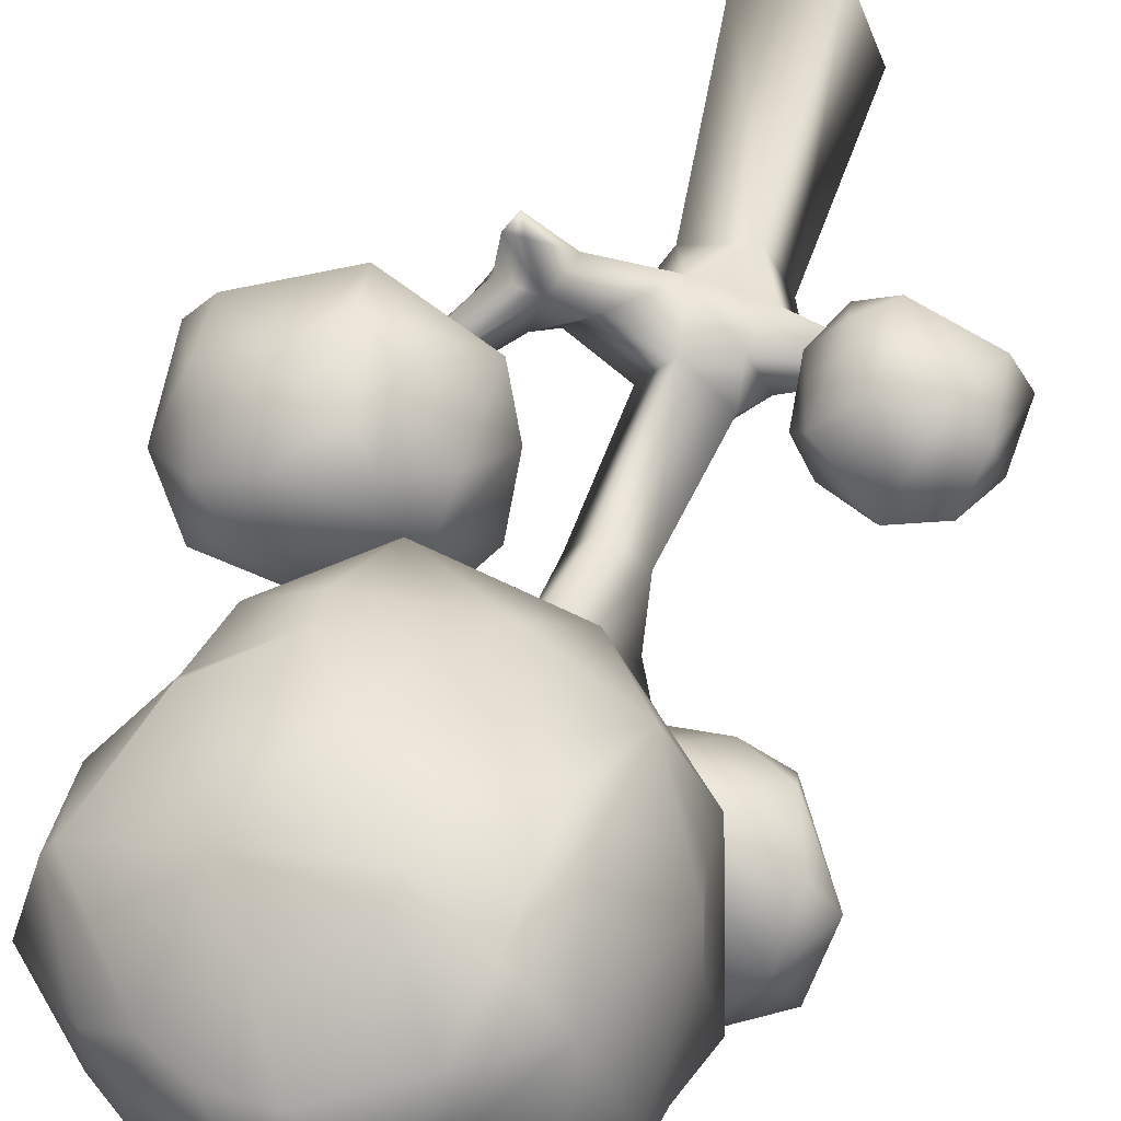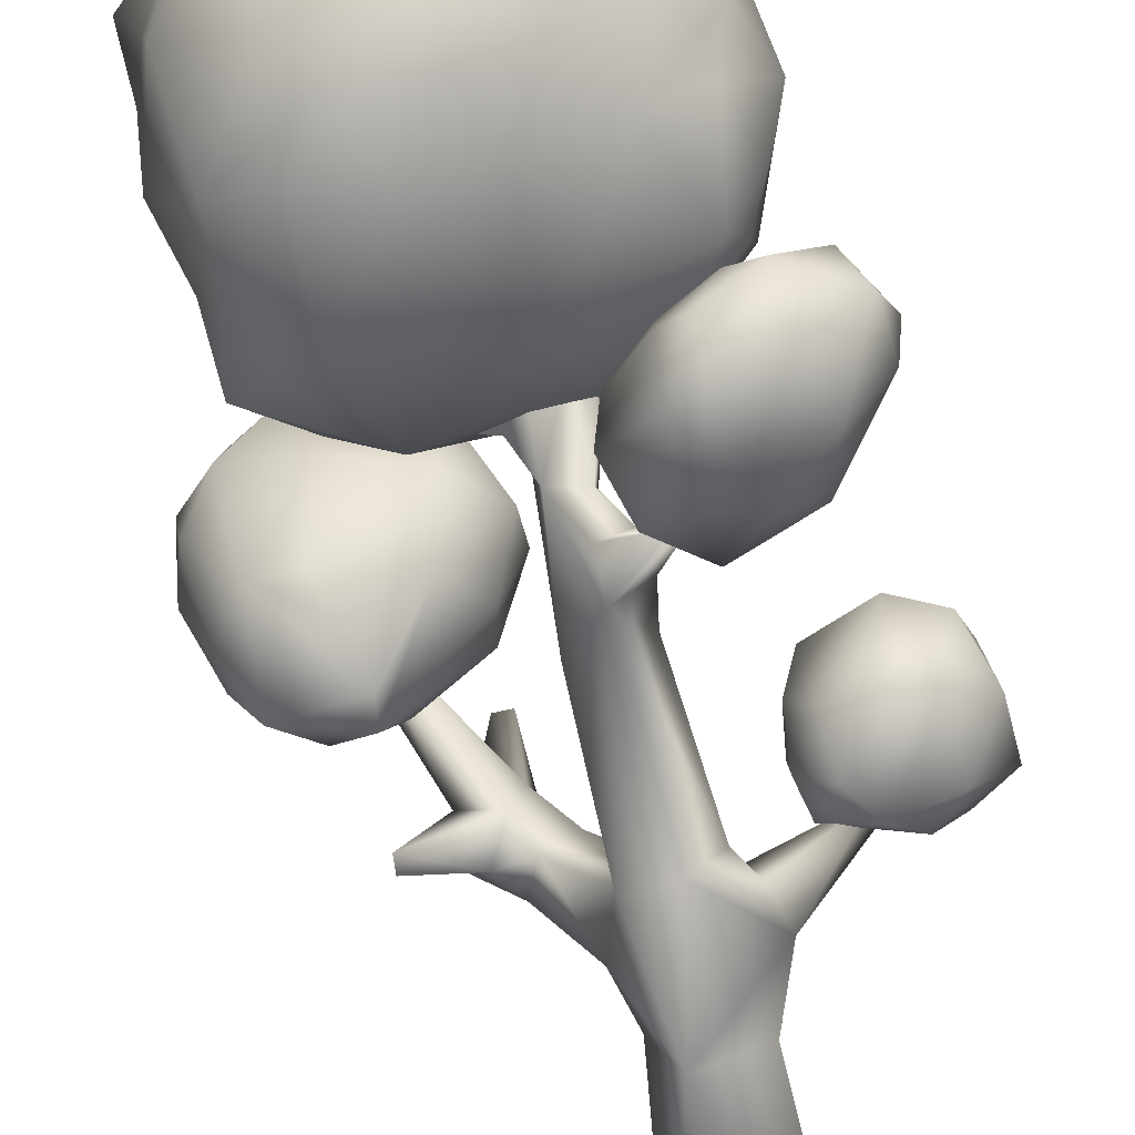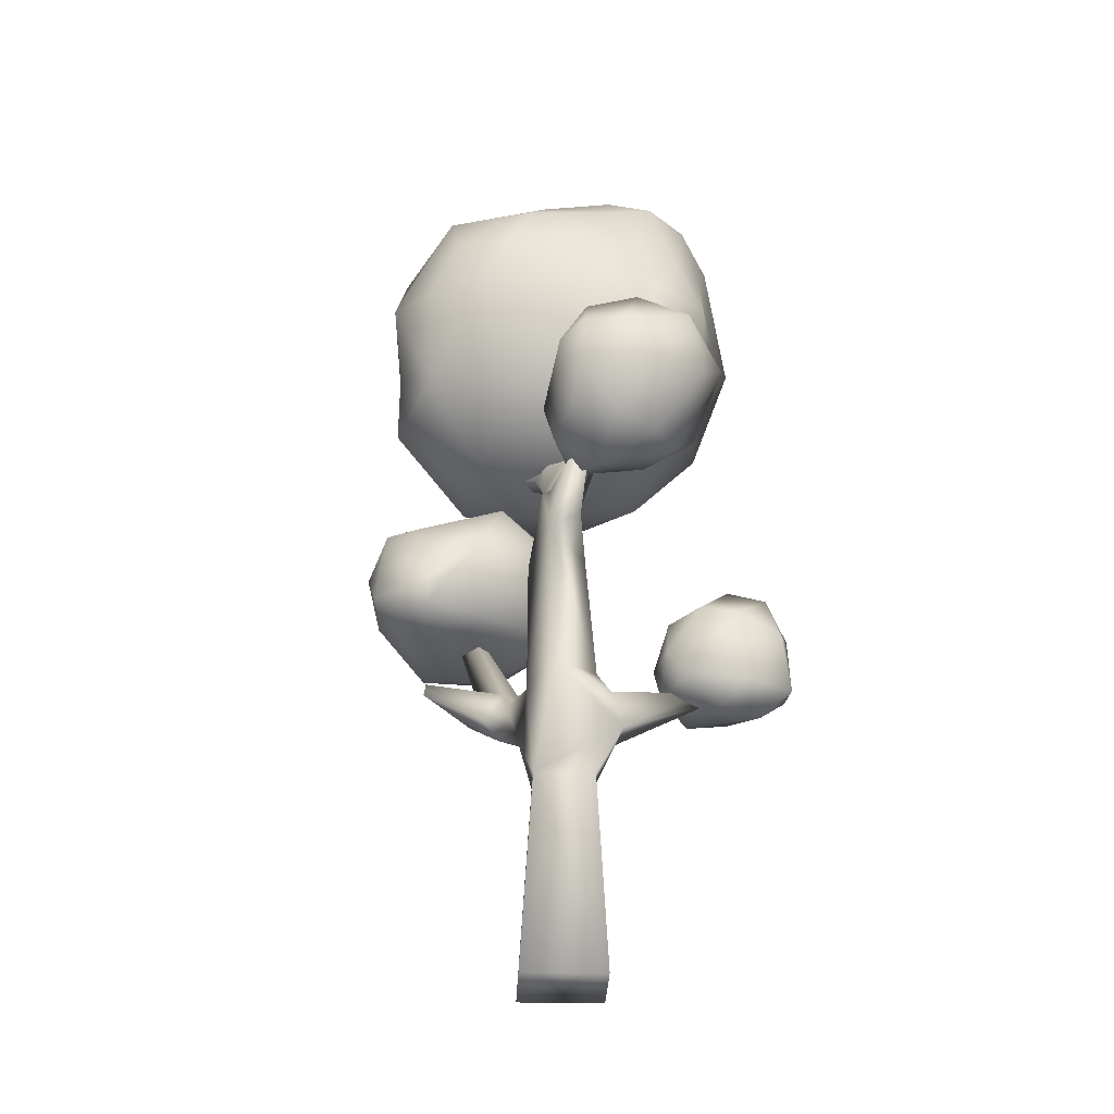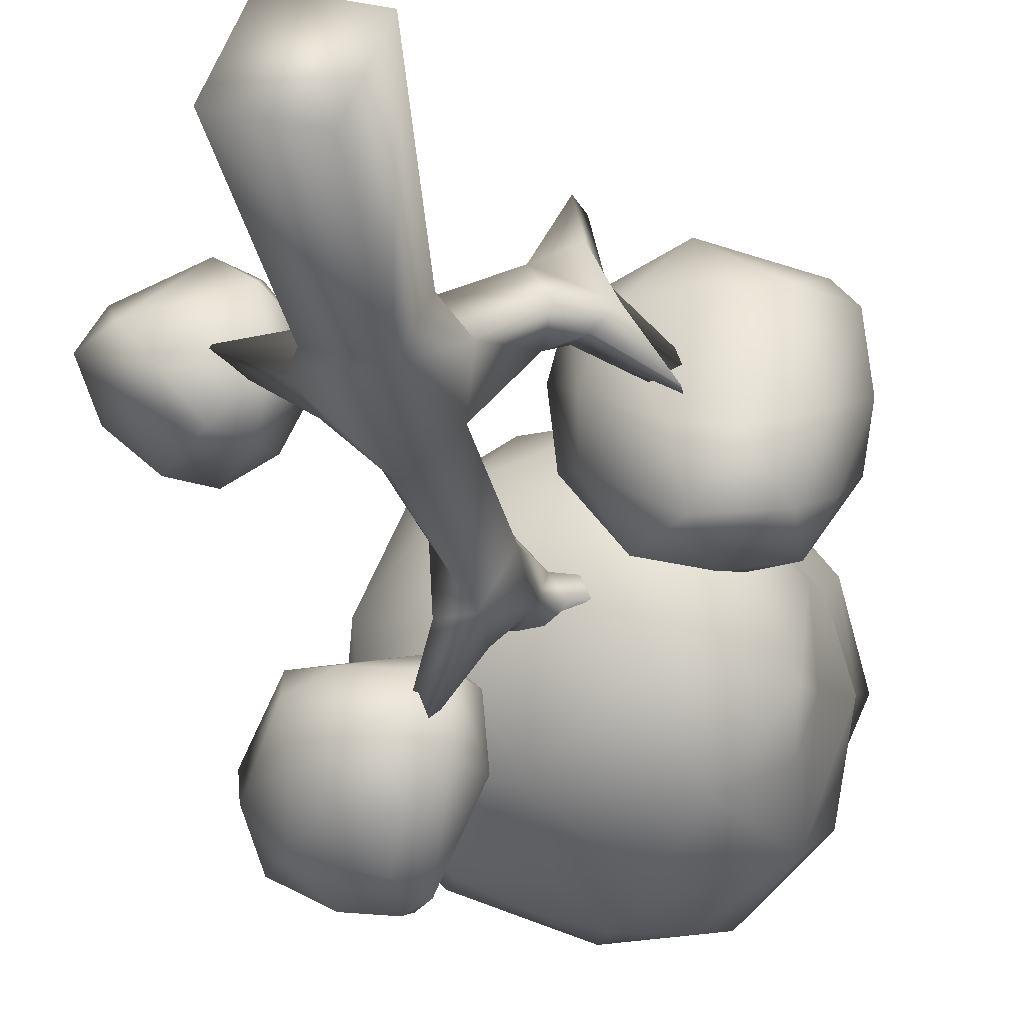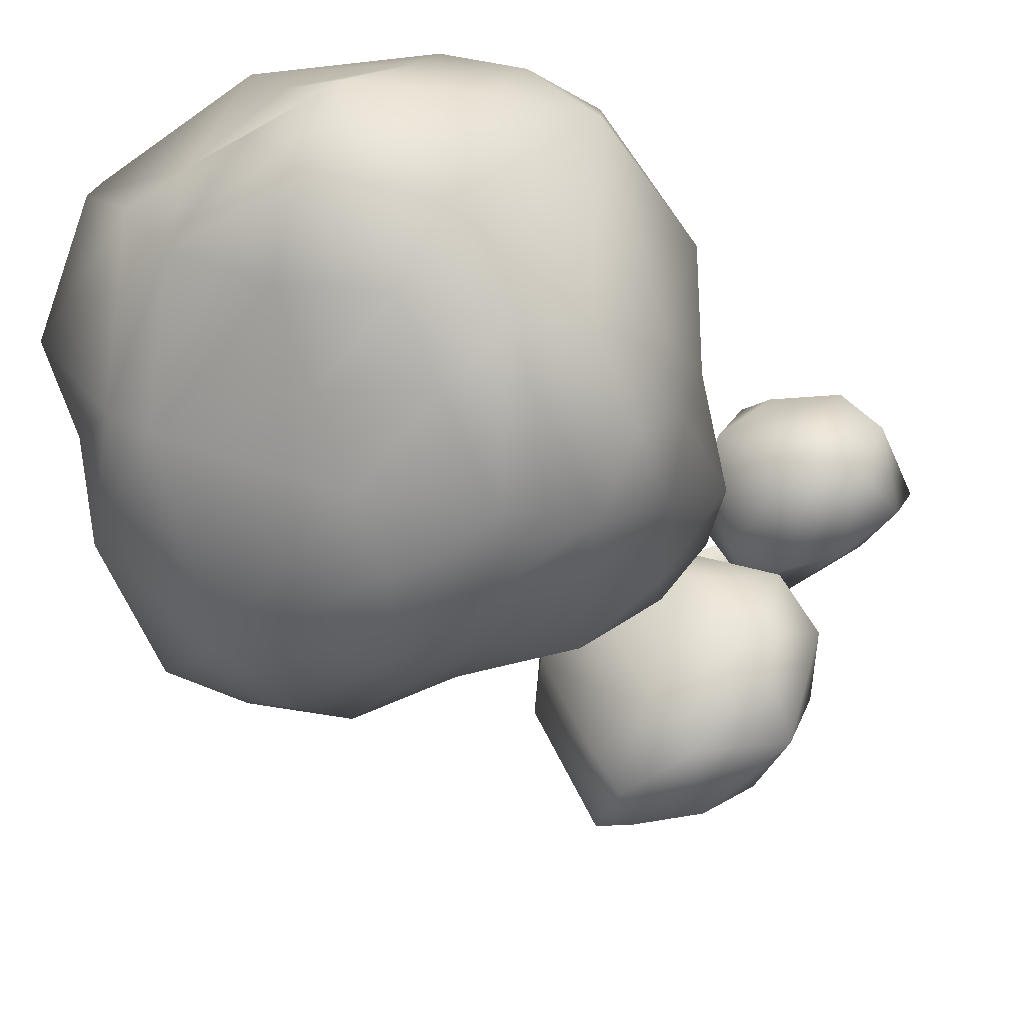
<metadata>
{"format":"obj","ext":"obj","renderer":"f3d","projection":"perspective","resolution":1024,"background":"white","views":[{"elev":53.8,"azim":-161.4,"up":"+Z"},{"elev":-76.8,"azim":-167.4,"up":"+Z"},{"elev":-31.0,"azim":-160.4,"up":"+Y"},{"elev":-32.9,"azim":12.4,"up":"+Z"},{"elev":-9.0,"azim":-167.2,"up":"+Z"}]}
</metadata>
<code>
v -4.178 -4 -3.097
v -4.205 3.782 -4.507
v -1.148 0.9074 -2.881
v -1.16 1.11 -2.838
v -2.307 1.503 -0.3691
v -2.084 1.503 -0.3644
v -1.15 3.053 -1.468
v -1.204 3.072 -1.711
v -1.877 4.733 -2.552
v -1.947 4.947 -2.443
v -1.94 4.947 -2.666
v -4.447 5.218 -2.85
v -4.338 5.401 -2.824
v -3.112 7.582 -1.765
v -3.206 7.638 -1.96
v -3.005 7.638 -2.057
v -5.398 0.5156 -2.237
v -4.154 -0.3062 -2.607
v -4.45 -0.3062 -3.124
v -4.294 0.262 -3.213
v -3.998 0.262 -2.696
v -5.446 0.3104 -2.209
v -3.051 4.908 -2.416
v -3.595 5.208 -2.568
v -3.204 4.954 -2.823
v -2.911 7.582 -1.862
v -3.865 4.712 -2.527
v -3.783 4.712 -2.879
v -3.59 5.015 -2.834
v -3.428 5.132 -2.217
v -2.926 4.511 -2.773
v -3.1 4.435 -2.436
v -3.612 3.846 -2.638
v -3.601 3.978 -3.088
v -3.162 4.056 -3.084
v -3.969 3.216 -3.586
v -3.513 3.637 -3.716
v -3.881 3.637 -3.46
v -4.386 3.784 -4.39
v -1.916 0.6134 -2.392
v -1.678 1.116 -1.963
v -1.624 0.6134 -2.105
v -1.964 0.7278 -1.271
v -2.443 0.4148 -1.688
v -2.345 1.107 -1.593
v -1.84 1.09 -1.501
v -2.198 1.322 -0.2351
v -2.179 1.086 -2.16
v -1.008 2.979 -1.66
v -2.764 -0.2738 -2.964
v -3.272 -0.2738 -2.464
v -3.006 0.4769 -3.314
v -2.169 0.2357 -2.264
v -2.788 0.7197 -2.062
v -2.374 0.7086 -2.462
v -3.429 0.4835 -2.711
v -4.052 0.6246 -3.144
v -3.643 0.6245 -3.772
v -3.004 2.583 -3.281
v -3.345 2.583 -2.757
v -3.869 2.62 -3.098
v -3.499 3.06 -3.678
v -3.014 -4 -3.562
v -2.542 -4 -2.402
v -3.719 -4 -1.934
v -4.114 -1.111 -3.415
v -3.28 -1.111 -3.749
v -2.95 -0.9758 -2.924
v -3.784 -0.9758 -2.59
v -3.865 4.712 -2.527
v -3.783 4.712 -2.879
v -3.59 5.015 -2.834
v -3.673 5.015 -2.482
v -2.262 9.737 -2.269
v -4.463 9.29 -3.476
v -3.504 9.082 -3.949
v -5.558 7.826 -3.262
v -3.326 9.545 -3.346
v -2.027 8.778 -4.414
v -3.829 10.02 -1.86
v -2.331 7.948 -4.816
v -1.069 7.205 -4.425
v -3.233 4.729 -3.036
v -2.138 4.646 -3.41
v -3.582 7.03 -4.51
v -2.01 9.659 -0.6638
v -0.6323 6.826 -1.574
v -0.7404 8.502 -0.5444
v -0.6379 6.525 -2.272
v -2.376 4.776 -0.4855
v -0.5197 7.261 -1.122
v -0.9804 6.671 -0.8747
v -1.262 5.495 -1.133
v -1.254 6.82 -0.1771
v -5.221 8.875 -0.2442
v -4.062 6.957 0.3765
v -5.485 6.334 -1.522
v -5.722 7.129 -2.021
v -4.058 4.716 -1.071
v -2.175 5.967 0.2613
v -2.221 6.355 0.3246
v -5.69 7.148 -0.9225
v -2.658 9.115 0.09563
v -4.911 7.371 0.2517
v -4.388 9.483 -0.1689
v -5.22 9.24 -1.937
v -4.265 4.653 -2.759
v -1.391 7.179 0.2922
v -3.573 5.535 -4.148
v -3.748 8.341 0.5387
v -5.62 6.382 -3.356
v -5.404 5.545 -2.008
v -3.632 8.595 0.3932
v -4.568 8.681 0.2576
v -5.726 7.949 -2.563
v -4.649 7.227 0.4334
v -4.914 5.906 -0.4055
v -5.525 8.877 -2.805
v -5.141 5.937 -3.758
v -5.33 5.819 -3.491
v -3.683 5.669 0.0931
v -1.341 4.682 -1.923
v -2.785 4.355 -1.87
v -5.898 6.999 -2.995
v -3.149 10.4 -0.9916
v -1.88 9.803 -1.387
v -3.096 9.772 -2.553
v -0.858 8.472 -3.506
v -3.442 8.546 -4.54
v -0.7114 8.479 -2.604
v -2.657 6.965 -4.841
v -4.018 7.893 -4.405
v -4.254 9.946 -1.075
v -1.637 9.435 -2.761
v -4.13 9.769 -2.599
v -0.6945 6.286 -3.07
v -0.9625 6.266 -3.856
v -4.174 6.311 -4.229
v -1.195 9.195 -2.547
v -0.4777 7.854 -2.24
v -3.174 7.855 -4.753
v -0.4071 7.15 -2.664
v -1.8 7.194 -4.71
v -5.349 7.153 -3.773
v -1.469 9.603 -0.9637
v -1.765 5.718 -4.439
v -2.607 9.998 -0.5245
v -4.668 9.804 -2.111
v -3.402 10.14 -0.1762
v -0.4118 8.638 -1.802
v -5.191 8.909 -3.522
v -2.188 8.568 0.3956
v -4.671 7.121 -4.306
v -2.849 7.202 0.663
v -0.7723 5.418 -3.461
v -1.323 5.768 -0.5405
v -2.881 10.21 -1.778
v -0.8413 8.409 -0.4109
v -5.667 8.586 -1.957
v -0.6871 5.951 -1.947
v -0.04726 3.212 -2.752
v -1.258 3.381 -3.314
v -1.028 3.814 -3.092
v -0.5553 2.162 -2.015
v -1.545 2.131 -2.363
v -1.244 4.564 -2.011
v -0.4031 4.6 -0.7527
v -1.106 4.574 -0.4144
v -2.841 3.687 -1.79
v 0.03787 2.823 -0.495
v -0.2966 4.622 -1.713
v -2.215 4.326 -2.399
v -1.357 3.087 0.1521
v -1.221 2.391 -0.1105
v -1.64 4.022 -0.09777
v -1.963 4.332 -0.3547
v -1.835 3.403 -0.0261
v -0.8127 2.101 -2.569
v 0.006195 2.648 -2.151
v -2.553 3.906 -0.6179
v -2.518 2.654 -0.5638
v -2.497 2.941 -2.293
v 0.3406 3.371 -1.56
v -0.4882 3.796 -3.052
v -2.11 3.507 -2.949
v -2.829 3.129 -1.095
v -2.384 2.444 -1.745
v -2.027 2.239 -0.9345
v 0.2183 4.118 -1.159
v -0.7707 3.78 -0.05191
v -0.2744 2.242 -0.9169
v -1.403 2.683 -3.414
v -0.8763 4.902 -1.165
v -0.03462 3.684 -0.4618
v 0.1118 4.054 -2.005
v -2.449 4.356 -1.112
v 0.305 3.021 -0.7316
v -0.3923 2.576 -3.239
v -1.345 2.324 -3.331
v -1.019 2.077 -0.9697
v -6.189 5.432 -4.977
v -6.263 4.705 -4.529
v -5.03 5.799 -4.538
v -3.933 3.875 -4.743
v -4.693 4.532 -5.589
v -5.707 4.479 -5.277
v -4.751 5.243 -5.656
v -4.714 5.65 -5.423
v -4.419 5.519 -4.986
v -5.414 5.902 -5.082
v -5.97 5.711 -4.074
v -4.399 5.355 -3.756
v -5.276 5.441 -3.5
v -3.864 4.953 -4.128
v -4.362 4.957 -5.645
v -6.06 5.094 -3.454
v -4.836 4.951 -3.116
v -6.39 5.007 -3.971
v -5.722 4.239 -3.349
v -3.746 4.356 -3.746
v -4.222 4.41 -3.242
v -5.086 3.872 -5.112
v -4.531 3.392 -4.534
v -5.597 3.726 -3.96
v -3.911 3.741 -3.864
v -5.015 3.716 -3.68
v -4.039 4.857 -3.478
v -3.714 4.56 -4.574
v -5.371 5.2 -5.565
v -4.409 4.05 -5.245
v -5.507 3.745 -4.585
v -5.043 1.529 -2.654
v -5.628 1.609 -2.906
v -6.418 1.992 -2.064
v -6.161 1.461 -1.147
v -4.766 1.512 -2.074
v -6.164 1.497 -2.761
v -6.583 1.532 -1.515
v -5.464 1.524 -1.178
v -5.096 0.9037 -2.954
v -4.712 0.8917 -2.412
v -6.729 0.4352 -2.007
v -6.466 0.5401 -1.428
v -4.683 0.8455 -1.726
v -5.065 0.8393 -1.14
v -4.816 0.4341 -2.403
v -5.807 0.1336 -2.494
v -4.954 0.3207 -1.545
v -6.215 0.1089 -1.944
v -5.818 2.27 -2.039
v -4.994 1.854 -1.577
v -6.689 1.211 -2.307
v -5.418 0.4657 -2.983
v -6.217 0.4901 -2.537
v -5.462 0.5117 -1.045
v 1.642 -1.102 -1.697
v 1.584 -1.288 -2.79
v 1.584 -1.127 -2.553
v 1.959 -1.14 -3.729
v 1.718 -1.142 -1.702
v 1.656 -1.326 -2.763
v 1.66 -1.167 -2.559
v 2.032 -1.178 -3.701
v 1.757 0.4328 -2.552
v 2.087 0.5211 -3.383
v 1.82 0.3983 -2.529
v 2.15 0.4866 -3.36
f 16 23 25
f 15 30 14
f 14 23 26
f 53 40 42
f 38 33 34
f 15 25 24
f 59 35 32
f 17 18 21
f 17 19 22
f 22 19 18
f 61 60 33
f 67 52 50
f 33 60 32
f 60 59 32
f 67 58 52
f 21 51 56
f 16 14 26
f 18 69 51
f 69 68 51
f 21 18 51
f 54 48 55
f 36 33 38
f 30 27 33
f 20 57 58
f 7 49 8
f 51 68 50
f 68 67 50
f 19 20 58
f 44 42 43
f 5 47 6
f 30 24 27
f 28 29 34
f 29 35 34
f 29 25 35
f 72 24 29
f 73 27 24
f 19 69 18
f 25 29 24
f 70 28 27
f 71 29 28
f 62 35 59
f 19 67 66
f 63 65 1
f 30 33 32
f 46 42 41
f 57 21 56
f 37 34 35
f 34 27 28
f 40 55 48
f 23 30 32
f 13 71 12
f 13 73 72
f 13 70 73
f 9 32 31
f 10 32 9
f 11 23 10
f 11 31 25
f 39 62 36
f 39 37 2
f 39 36 38
f 4 48 41
f 4 42 3
f 4 40 48
f 47 44 43
f 5 44 47
f 6 45 5
f 6 43 46
f 49 46 41
f 8 45 7
f 8 41 48
f 44 50 53
f 54 51 44
f 55 56 54
f 55 50 52
f 60 52 59
f 61 56 60
f 62 57 61
f 62 52 58
f 67 1 66
f 67 64 63
f 69 64 68
f 66 65 69
f 16 26 23
f 16 25 15
f 14 30 23
f 15 24 30
f 17 22 18
f 17 21 20
f 17 20 19
f 16 15 14
f 54 45 48
f 36 61 33
f 11 10 9
f 44 53 42
f 72 73 24
f 73 70 27
f 19 66 69
f 70 71 28
f 71 72 29
f 62 37 35
f 19 58 67
f 63 64 65
f 44 45 54
f 62 61 36
f 46 43 42
f 57 20 21
f 37 38 34
f 34 33 27
f 40 53 55
f 32 35 31
f 25 31 35
f 12 71 70
f 13 72 71
f 13 12 70
f 10 23 32
f 11 25 23
f 11 9 31
f 39 2 62
f 2 37 62
f 39 38 37
f 4 41 42
f 3 42 40
f 4 3 40
f 5 45 44
f 6 46 45
f 6 47 43
f 49 7 46
f 7 45 46
f 8 48 45
f 8 49 41
f 44 51 50
f 54 56 51
f 55 52 56
f 55 53 50
f 60 56 52
f 61 57 56
f 62 58 57
f 62 59 52
f 67 63 1
f 67 68 64
f 69 65 64
f 66 1 65
f 155 122 84
f 152 103 113
f 151 77 118
f 156 92 94
f 147 86 126
f 131 81 143
f 149 147 125
f 160 93 122
f 74 157 126
f 86 147 149
f 95 104 114
f 90 100 121
f 137 82 136
f 150 88 91
f 150 91 140
f 108 94 158
f 102 95 159
f 160 89 87
f 153 85 138
f 75 78 76
f 135 80 127
f 106 95 133
f 138 85 109
f 123 83 84
f 101 108 154
f 75 148 135
f 78 75 135
f 77 124 115
f 77 144 124
f 78 135 127
f 78 79 76
f 152 158 86
f 133 105 149
f 79 134 128
f 135 148 80
f 133 95 105
f 81 131 141
f 103 86 149
f 136 142 89
f 153 132 85
f 155 136 160
f 82 137 146
f 84 83 109
f 85 131 109
f 86 145 126
f 103 152 86
f 80 148 133
f 107 83 123
f 149 105 113
f 122 93 90
f 104 95 102
f 103 149 113
f 87 92 93
f 124 98 115
f 152 110 154
f 121 154 96
f 101 100 94
f 91 158 94
f 92 91 94
f 88 150 145
f 136 155 137
f 155 160 122
f 93 156 90
f 100 90 156
f 156 93 92
f 77 151 153
f 98 102 159
f 79 78 134
f 105 95 114
f 87 91 92
f 89 142 87
f 140 91 87
f 160 87 93
f 87 142 140
f 91 88 158
f 133 148 106
f 96 116 117
f 158 152 108
f 86 158 88
f 88 145 86
f 98 124 97
f 97 124 112
f 160 136 89
f 83 107 109
f 123 90 99
f 123 84 122
f 90 123 122
f 75 151 148
f 102 98 97
f 110 152 113
f 154 121 101
f 157 74 127
f 152 154 108
f 101 94 108
f 121 100 101
f 94 100 156
f 120 124 111
f 118 159 106
f 116 110 114
f 115 159 118
f 114 110 113
f 121 117 99
f 107 120 119
f 99 90 121
f 107 123 99
f 95 106 159
f 104 116 114
f 77 115 118
f 120 112 124
f 105 114 113
f 117 121 96
f 119 153 138
f 111 124 144
f 119 109 107
f 148 118 106
f 117 116 104
f 97 117 102
f 98 159 115
f 112 107 99
f 120 111 119
f 117 112 99
f 112 120 107
f 117 104 102
f 154 110 96
f 125 157 80
f 125 147 126
f 76 129 151
f 132 153 151
f 76 79 129
f 128 134 139
f 96 110 116
f 109 119 138
f 153 119 144
f 111 144 119
f 151 118 148
f 117 97 112
f 75 76 151
f 129 132 151
f 134 127 74
f 146 155 84
f 130 128 139
f 129 81 141
f 130 140 142
f 131 146 109
f 132 129 141
f 144 77 153
f 145 139 126
f 149 125 133
f 82 128 142
f 143 146 131
f 157 127 80
f 142 136 82
f 133 125 80
f 130 150 140
f 129 79 81
f 82 146 143
f 150 130 139
f 141 131 85
f 85 132 141
f 157 125 126
f 145 150 139
f 78 127 134
f 155 146 137
f 134 74 126
f 134 126 139
f 146 84 109
f 79 128 82
f 82 143 81
f 128 130 142
f 81 79 82
f 164 200 165
f 163 184 162
f 198 179 178
f 161 183 179
f 179 198 161
f 192 185 162
f 183 161 195
f 192 162 184
f 196 172 169
f 184 163 166
f 167 190 194
f 181 187 188
f 175 168 176
f 196 169 186
f 171 195 184
f 166 163 172
f 174 200 191
f 172 196 166
f 199 187 182
f 178 179 164
f 199 192 198
f 165 178 164
f 185 192 199
f 167 194 189
f 170 194 190
f 171 184 166
f 169 172 185
f 162 185 172
f 163 162 172
f 182 169 185
f 181 186 187
f 173 177 181
f 184 198 192
f 181 188 174
f 161 198 184
f 182 185 199
f 181 180 186
f 173 190 175
f 165 199 178
f 177 176 180
f 177 173 175
f 187 199 165
f 180 196 186
f 175 176 177
f 177 180 181
f 176 168 196
f 173 174 190
f 170 197 194
f 170 190 174
f 190 167 168
f 168 175 190
f 198 178 199
f 167 189 171
f 167 171 193
f 173 181 174
f 174 188 200
f 180 176 196
f 186 169 182
f 186 182 187
f 164 191 200
f 191 179 197
f 187 165 188
f 191 164 179
f 200 188 165
f 170 191 197
f 168 167 193
f 197 189 194
f 197 183 189
f 183 195 189
f 196 168 193
f 166 196 193
f 161 184 195
f 171 166 193
f 189 195 171
f 197 179 183
f 174 191 170
f 201 229 206
f 213 211 216
f 202 206 231
f 209 215 208
f 209 208 203
f 215 205 207
f 210 201 211
f 201 218 211
f 218 201 202
f 203 208 210
f 229 201 210
f 211 213 203
f 211 203 210
f 204 215 228
f 205 229 207
f 205 222 206
f 201 206 202
f 207 229 208
f 229 205 206
f 205 230 222
f 209 228 215
f 215 207 208
f 204 230 215
f 210 208 229
f 202 224 218
f 224 219 218
f 219 221 217
f 219 226 221
f 221 220 227
f 221 225 220
f 225 204 228
f 225 223 204
f 223 230 204
f 223 222 230
f 223 231 222
f 225 228 220
f 226 223 225
f 224 226 219
f 222 231 206
f 221 227 217
f 219 217 216
f 218 219 216
f 220 228 214
f 220 214 227
f 217 227 212
f 213 217 212
f 213 212 203
f 216 217 213
f 214 228 209
f 212 214 209
f 212 209 203
f 227 214 212
f 218 216 211
f 230 205 215
f 231 224 202
f 223 224 231
f 221 226 225
f 223 226 224
f 249 255 243
f 248 249 247
f 248 247 246
f 249 243 242
f 247 249 242
f 247 242 254
f 247 254 253
f 247 253 246
f 248 246 244
f 245 248 244
f 245 244 251
f 243 255 235
f 246 253 240
f 241 246 240
f 241 240 232
f 245 251 239
f 255 245 239
f 255 239 235
f 243 235 238
f 242 243 238
f 242 238 252
f 254 252 237
f 240 237 233
f 240 233 232
f 241 232 236
f 244 241 236
f 244 236 251
f 235 239 251
f 235 251 250
f 234 238 235
f 234 235 250
f 237 252 234
f 233 237 234
f 233 234 250
f 232 233 250
f 251 236 232
f 251 232 250
f 252 238 234
f 246 241 244
f 253 237 240
f 253 254 237
f 254 242 252
f 255 248 245
f 255 249 248

</code>
